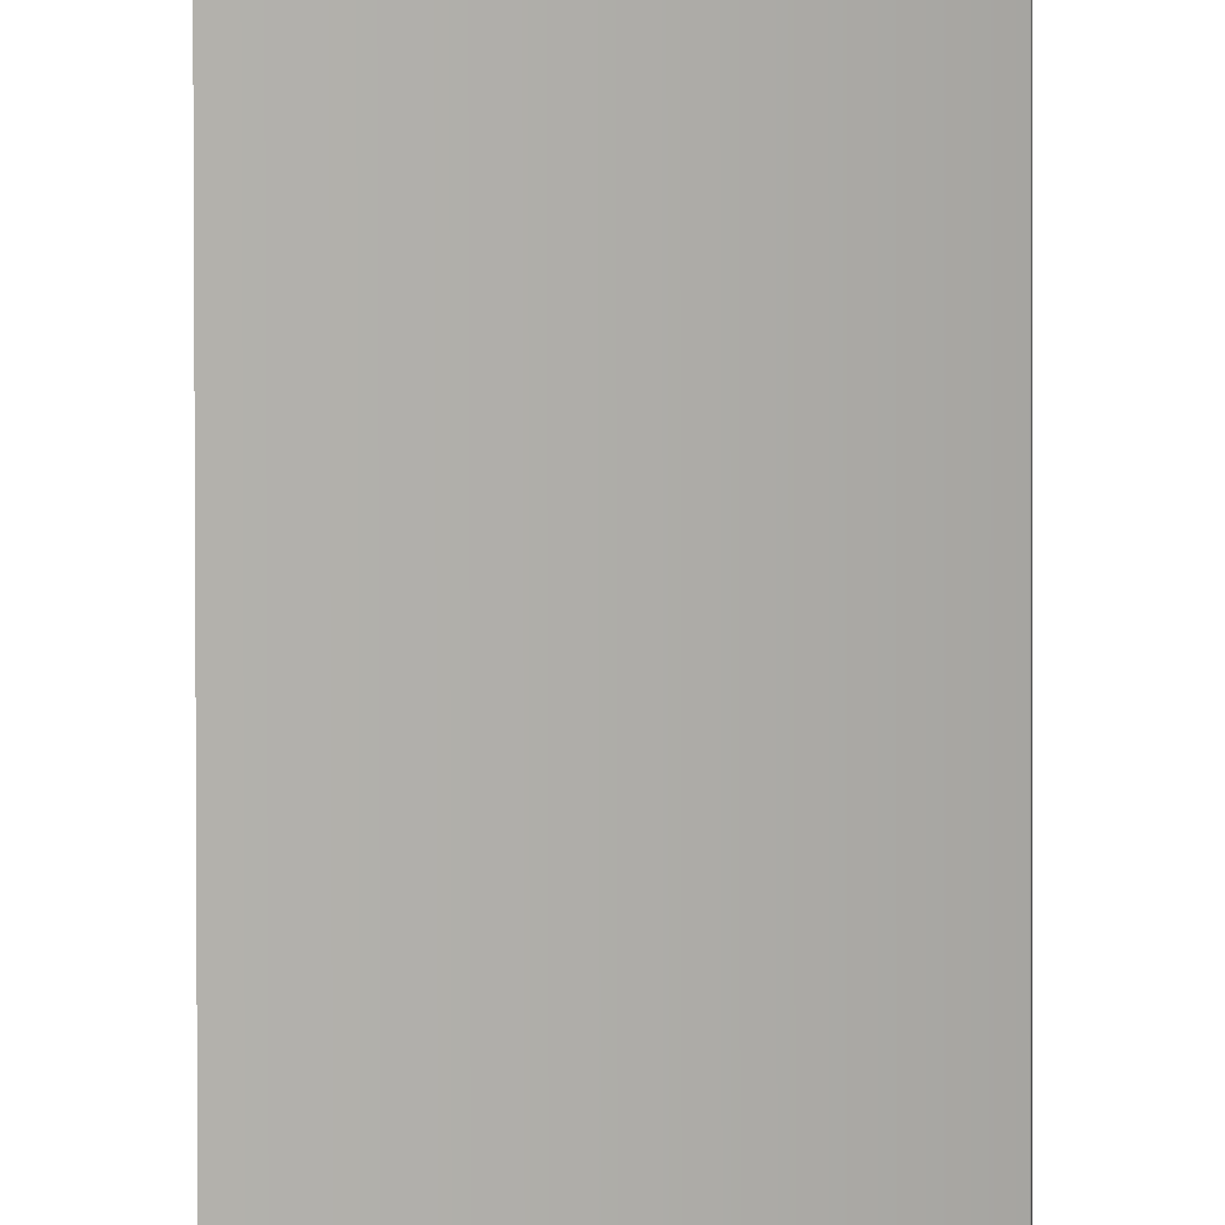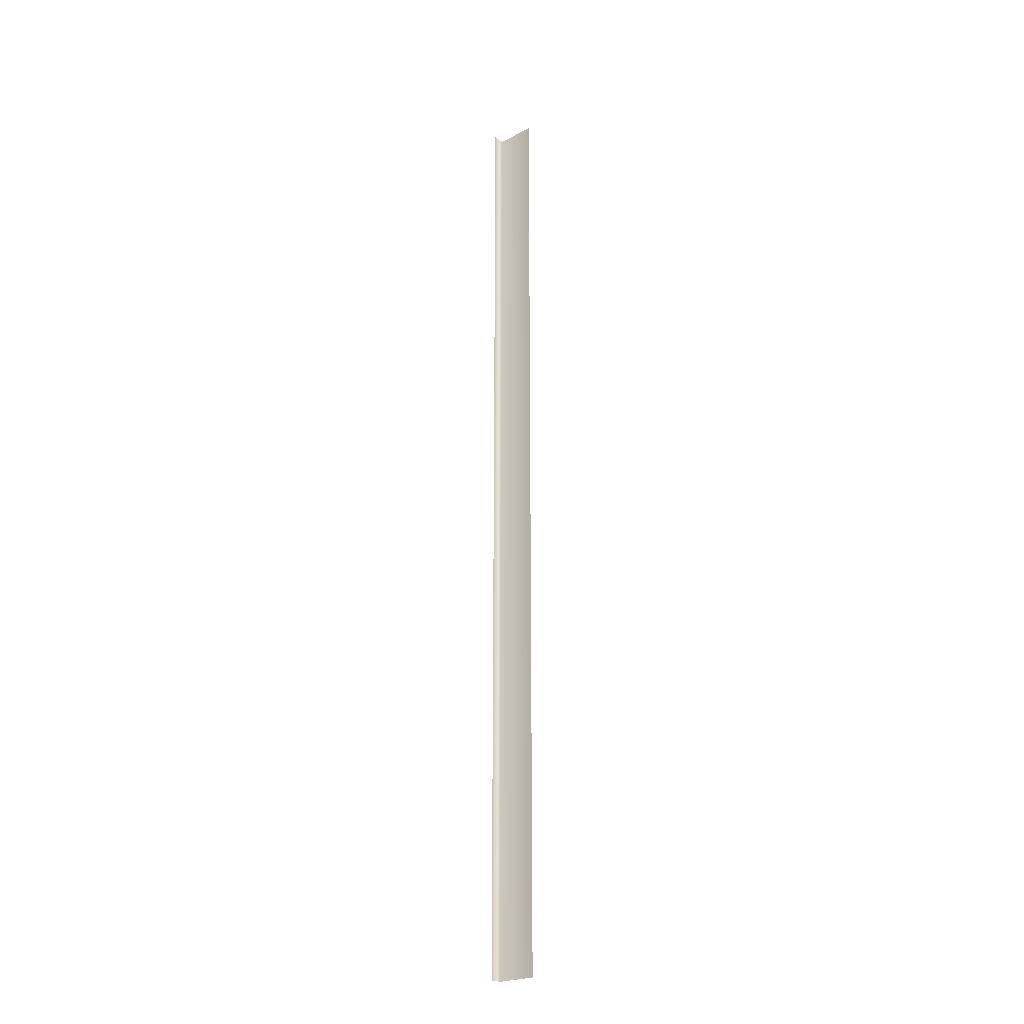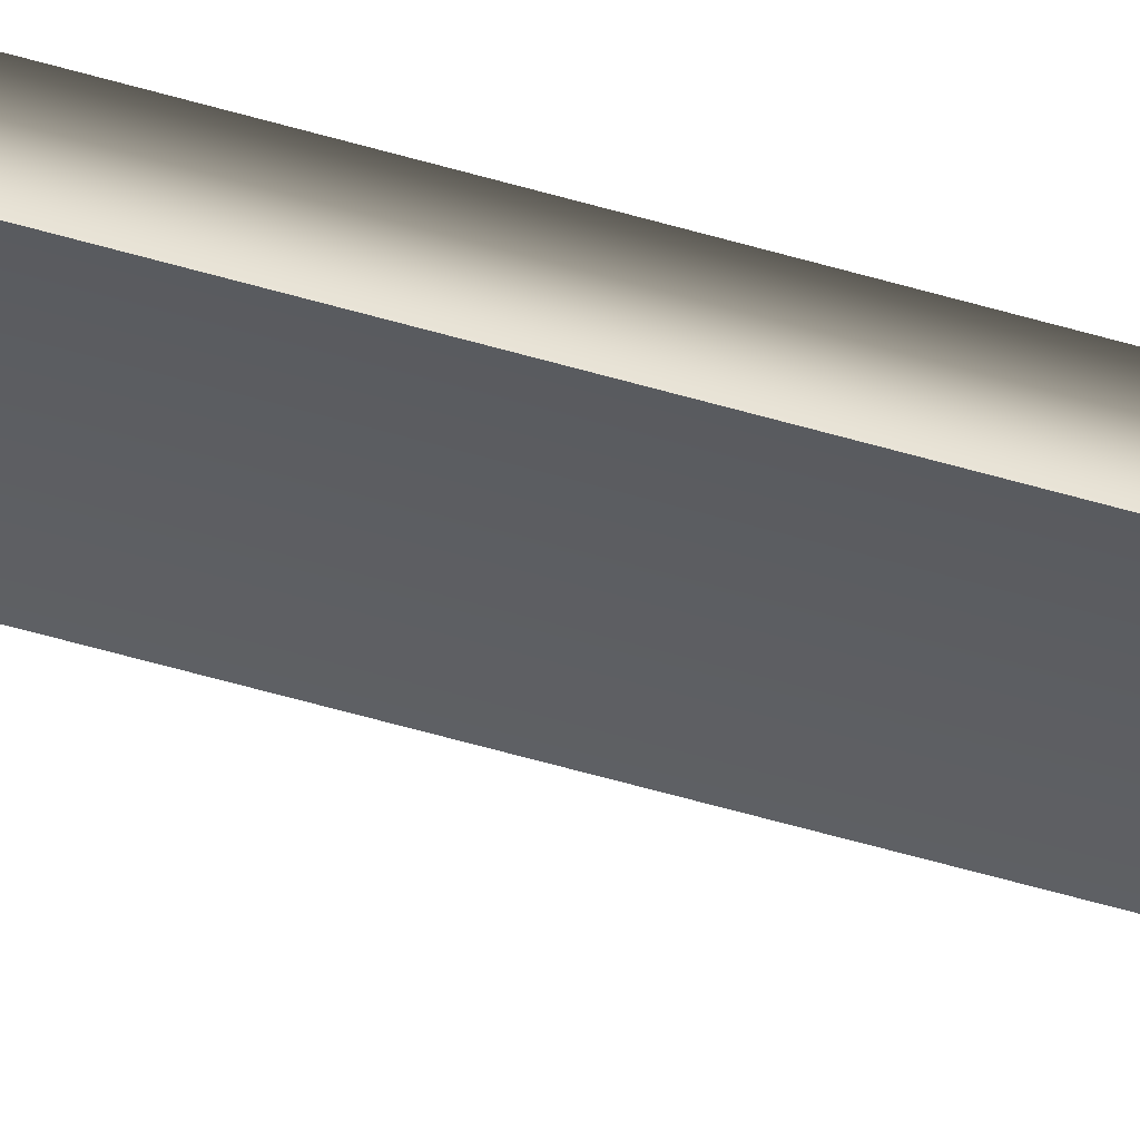
<metadata>
{"format":"obj","ext":"obj","renderer":"f3d","projection":"perspective","resolution":1024,"background":"white","views":[{"elev":-79.1,"azim":0.1,"up":"+Z"},{"elev":-23.6,"azim":-138.0,"up":"+Y"},{"elev":-43.2,"azim":69.5,"up":"+Z"}]}
</metadata>
<code>
g canvasHoldL_low
v -1.256 1.921 -0.04608
v -1.092 0.004129 -0.04608
v -1.256 0.004129 -0.04608
v -1.092 1.921 -0.04608
v -1.092 1.921 -0.09446
v -1.092 0.004129 -0.04608
v -1.092 1.921 -0.04608
v -1.092 0.004129 -0.09446
v -1.092 0.004129 -0.04608
v -1.256 -1.913 -0.04608
v -1.256 0.004129 -0.04608
v -1.092 -1.913 -0.04608
v -1.092 0.004129 -0.04608
v -1.092 -1.913 -0.09446
v -1.092 -1.913 -0.04608
v -1.092 0.004129 -0.09446
g canvasHoldL_low_0
f 3 2 1
f 4 1 2
f 7 6 5
f 8 5 6
f 11 10 9
f 12 9 10
f 15 14 13
f 16 13 14

</code>
